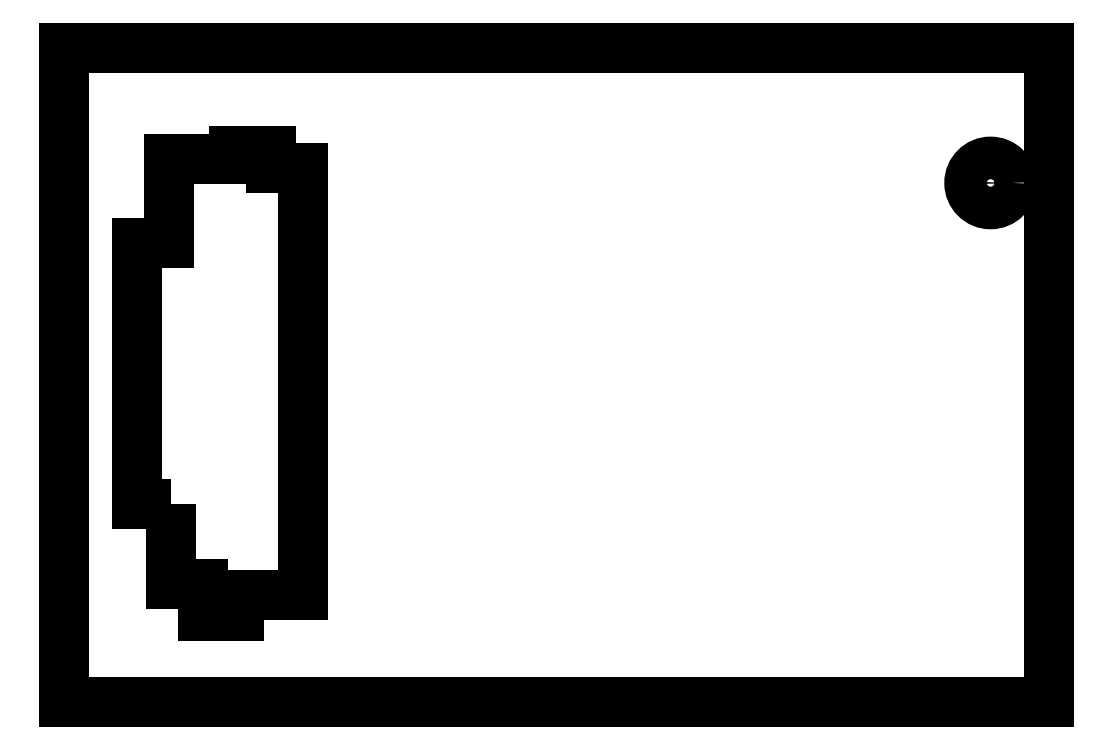
<metadata>
{"format":"dxf","ext":"dxf","renderer":"ezdxf+matplotlib","layout":"modelspace","background":"white","min_lineweight":24,"dpi":150}
</metadata>
<code>
0
SECTION
2
ENTITIES
0
CIRCLE
8
0
10
189.3
20
112.7
30
0
40
12.5
210
0
220
-0
230
1
0
LINE
8
0
10
223.3
20
192
30
0
11
127.5
21
192
31
0
0
LINE
8
0
10
127.5
20
-192
30
0
11
223.3
21
-192
31
0
0
LINE
8
0
10
223.3
20
-192
30
0
11
223.3
21
192
31
0
0
LINE
8
0
10
127.5
20
192
30
0
11
124.8
21
192
31
0
0
LINE
8
0
10
124.8
20
-192
30
0
11
127.5
21
-192
31
0
0
LINE
8
0
10
124.8
20
192
30
0
11
-124.8
21
192
31
0
0
LINE
8
0
10
-124.8
20
-192
30
0
11
124.8
21
-192
31
0
0
LINE
8
0
10
-124.8
20
192
30
0
11
-127.5
21
192
31
0
0
LINE
8
0
10
-127.5
20
-192
30
0
11
-124.8
21
-192
31
0
0
LINE
8
0
10
-127.5
20
192
30
0
11
-156.3
21
192
31
0
0
LINE
8
0
10
-156.3
20
-192
30
0
11
-127.5
21
-192
31
0
0
LINE
8
0
10
-156.3
20
192
30
0
11
-158.7
21
192
31
0
0
LINE
8
0
10
-158.7
20
-192
30
0
11
-156.3
21
-192
31
0
0
LWPOLYLINE
8
0
90
16
70
1
43
0
10
-291.6
20
-75.4
10
-311.6
20
-75.4
10
-311.6
20
77.6
10
-292.6
20
77.6
10
-292.6
20
126.5
10
-254.6
20
126.5
10
-254.6
20
131.5
10
-233.1
20
131.5
10
-233.1
20
121.5
10
-214.1
20
121.5
10
-214.1
20
-128.9
10
-251.6
20
-128.9
10
-251.6
20
-141.4
10
-272.6
20
-141.4
10
-272.6
20
-122.4
10
-291.6
20
-122.4
0
LINE
8
0
10
-158.7
20
192
30
0
11
-319.8
21
192
31
0
0
LINE
8
0
10
-319.8
20
-192
30
0
11
-158.7
21
-192
31
0
0
LINE
8
0
10
-319.8
20
192
30
0
11
-322.1
21
192
31
0
0
LINE
8
0
10
-322.1
20
-192
30
0
11
-319.8
21
-192
31
0
0
LINE
8
0
10
-322.1
20
192
30
0
11
-354.2
21
192
31
0
0
LINE
8
0
10
-354.2
20
192
30
0
11
-354.2
21
-192
31
0
0
LINE
8
0
10
-354.2
20
-192
30
0
11
-322.1
21
-192
31
0
0
ENDSEC
0
EOF

</code>
